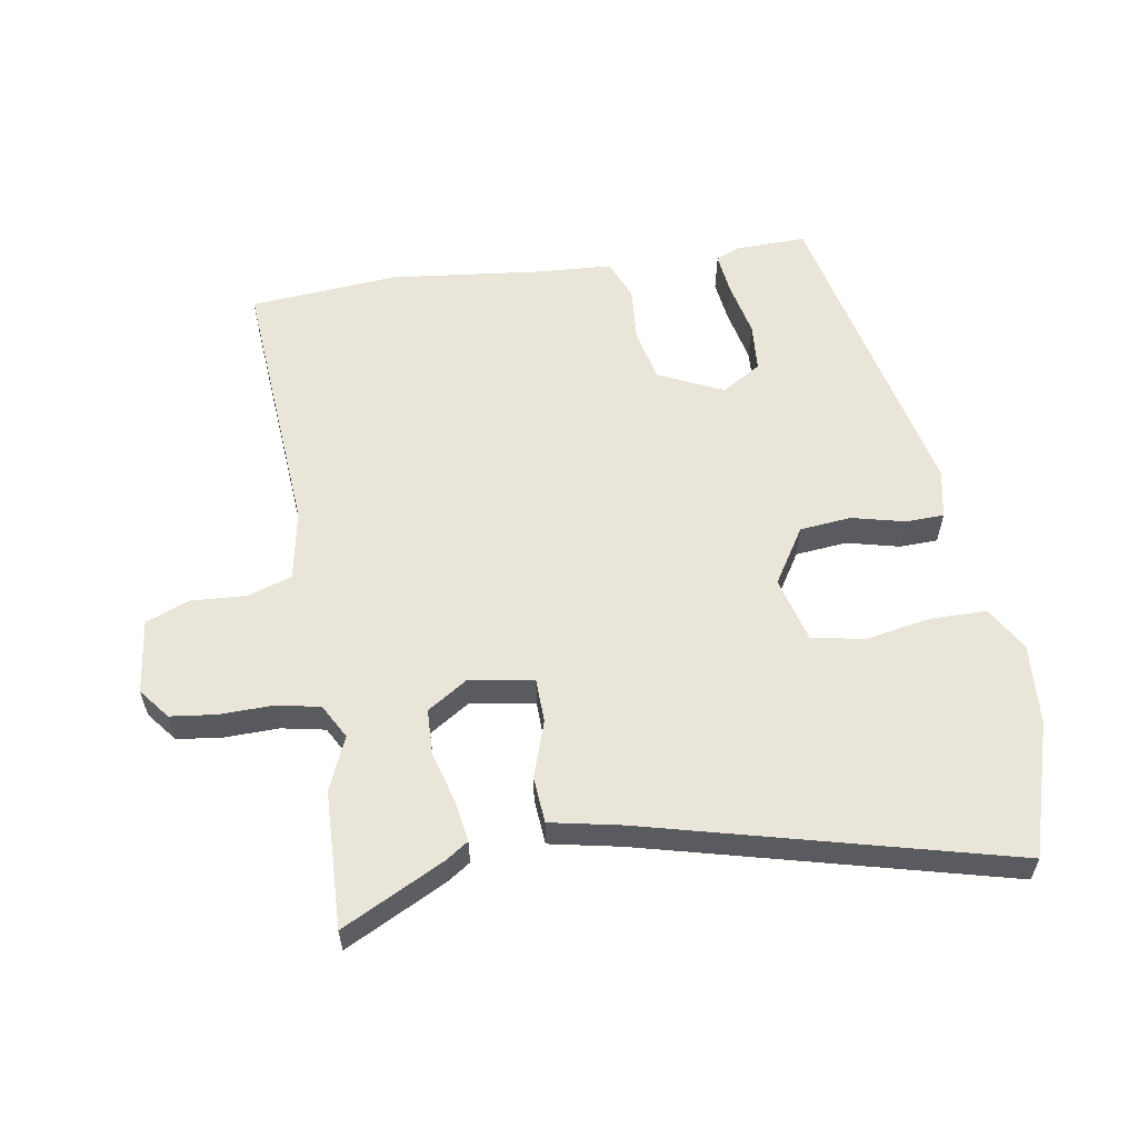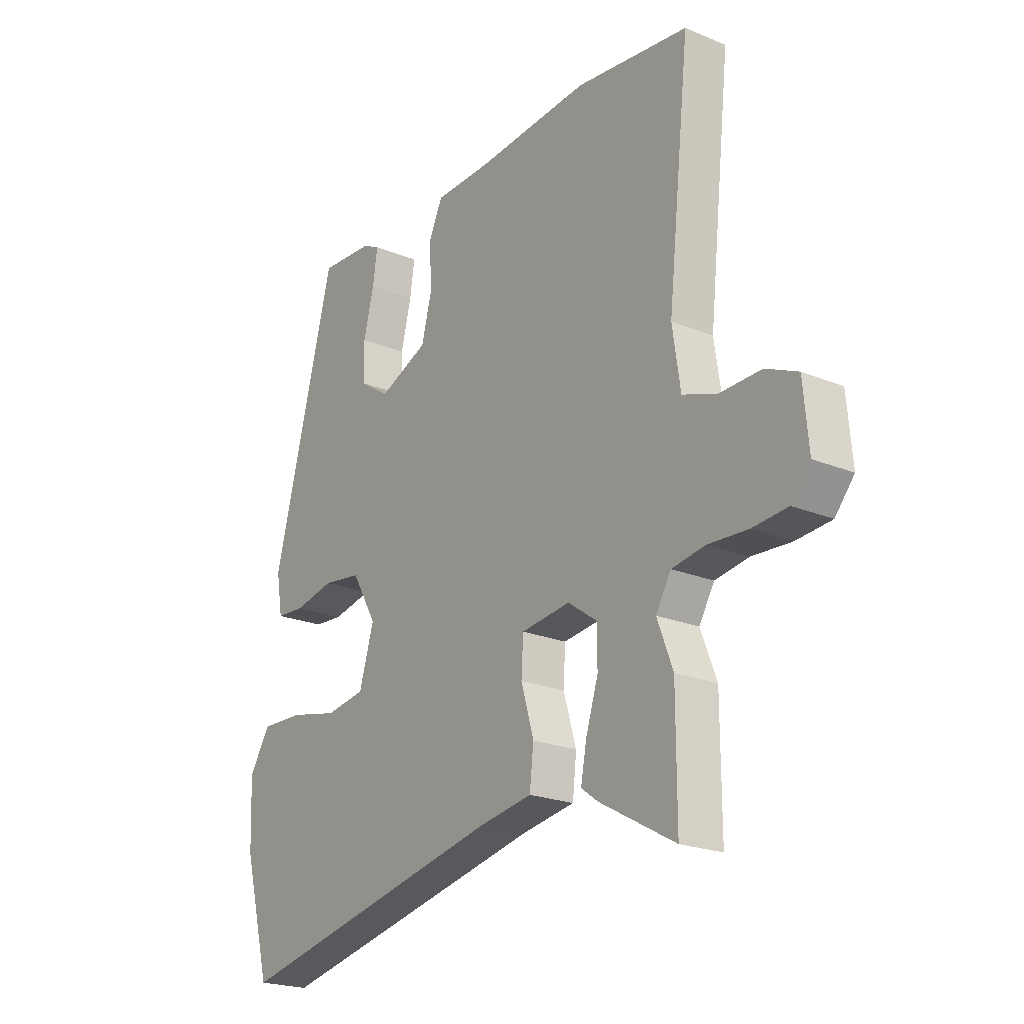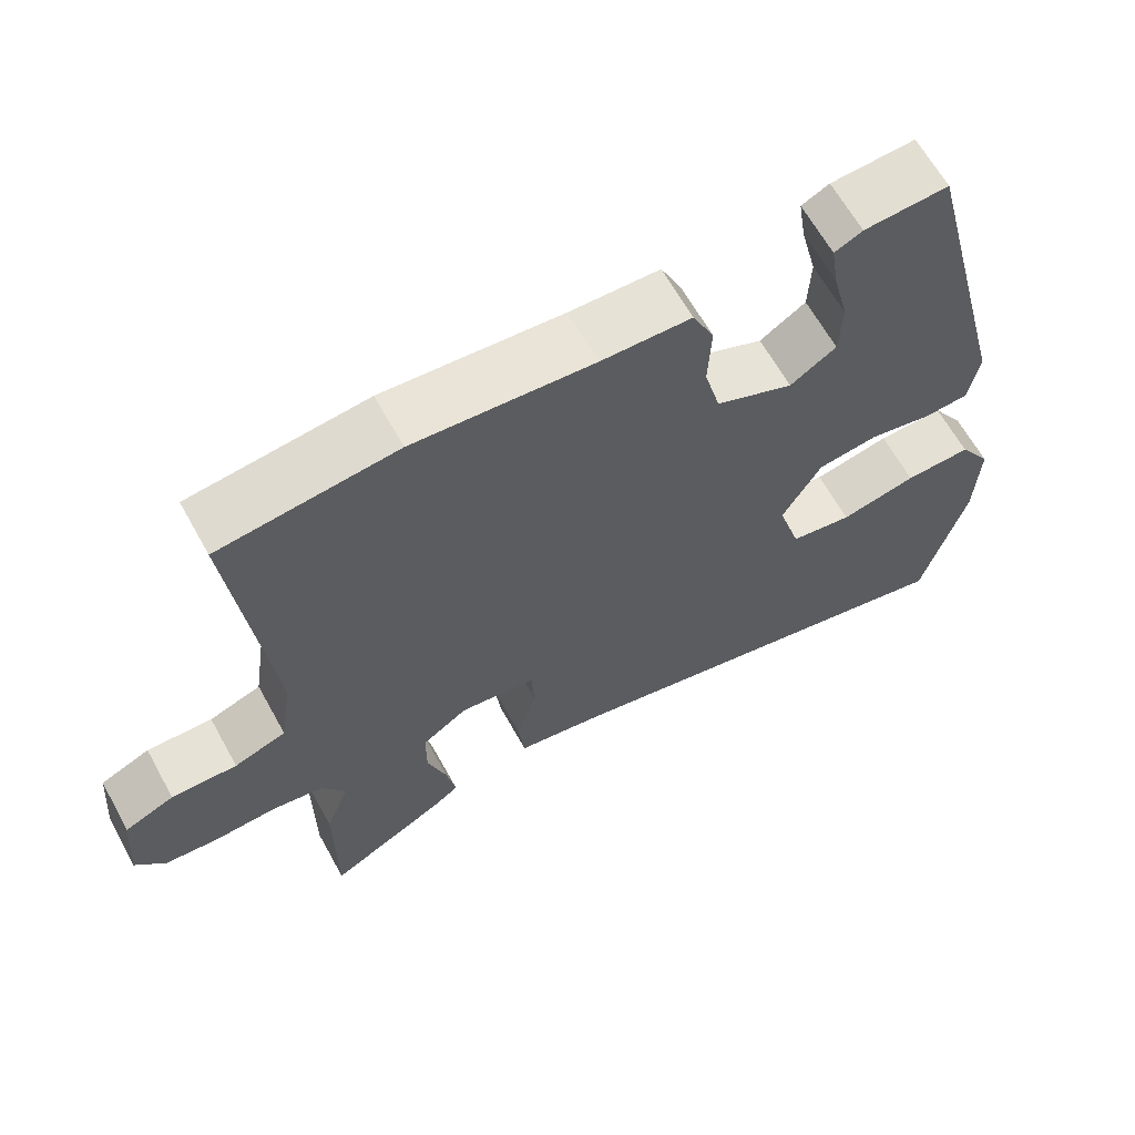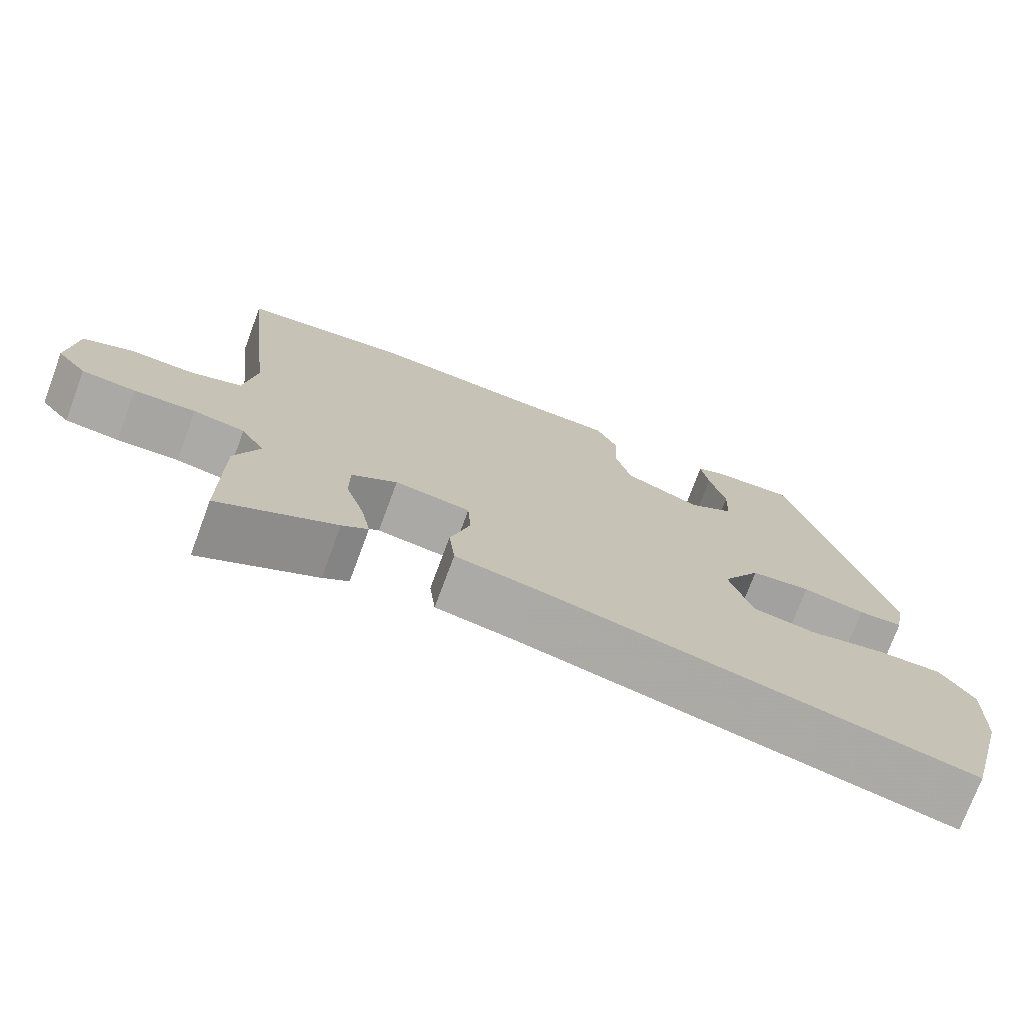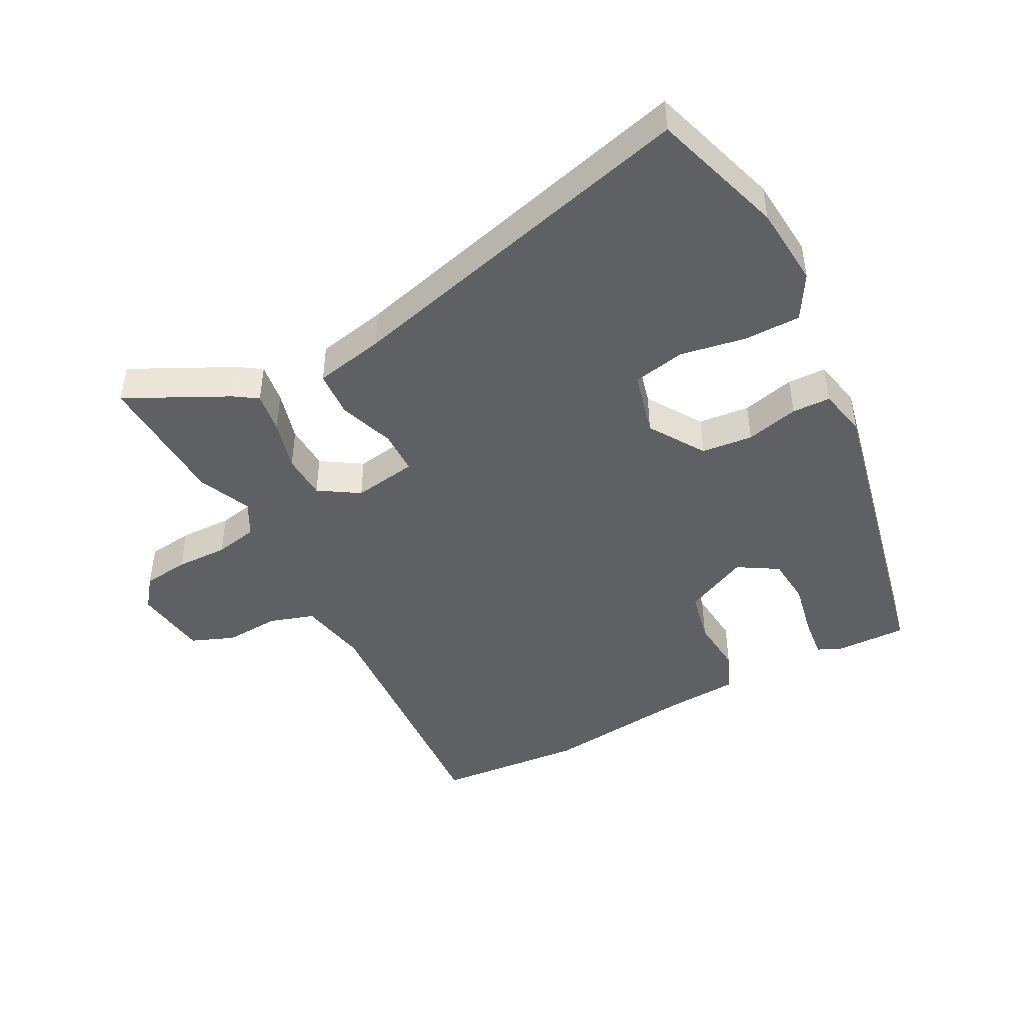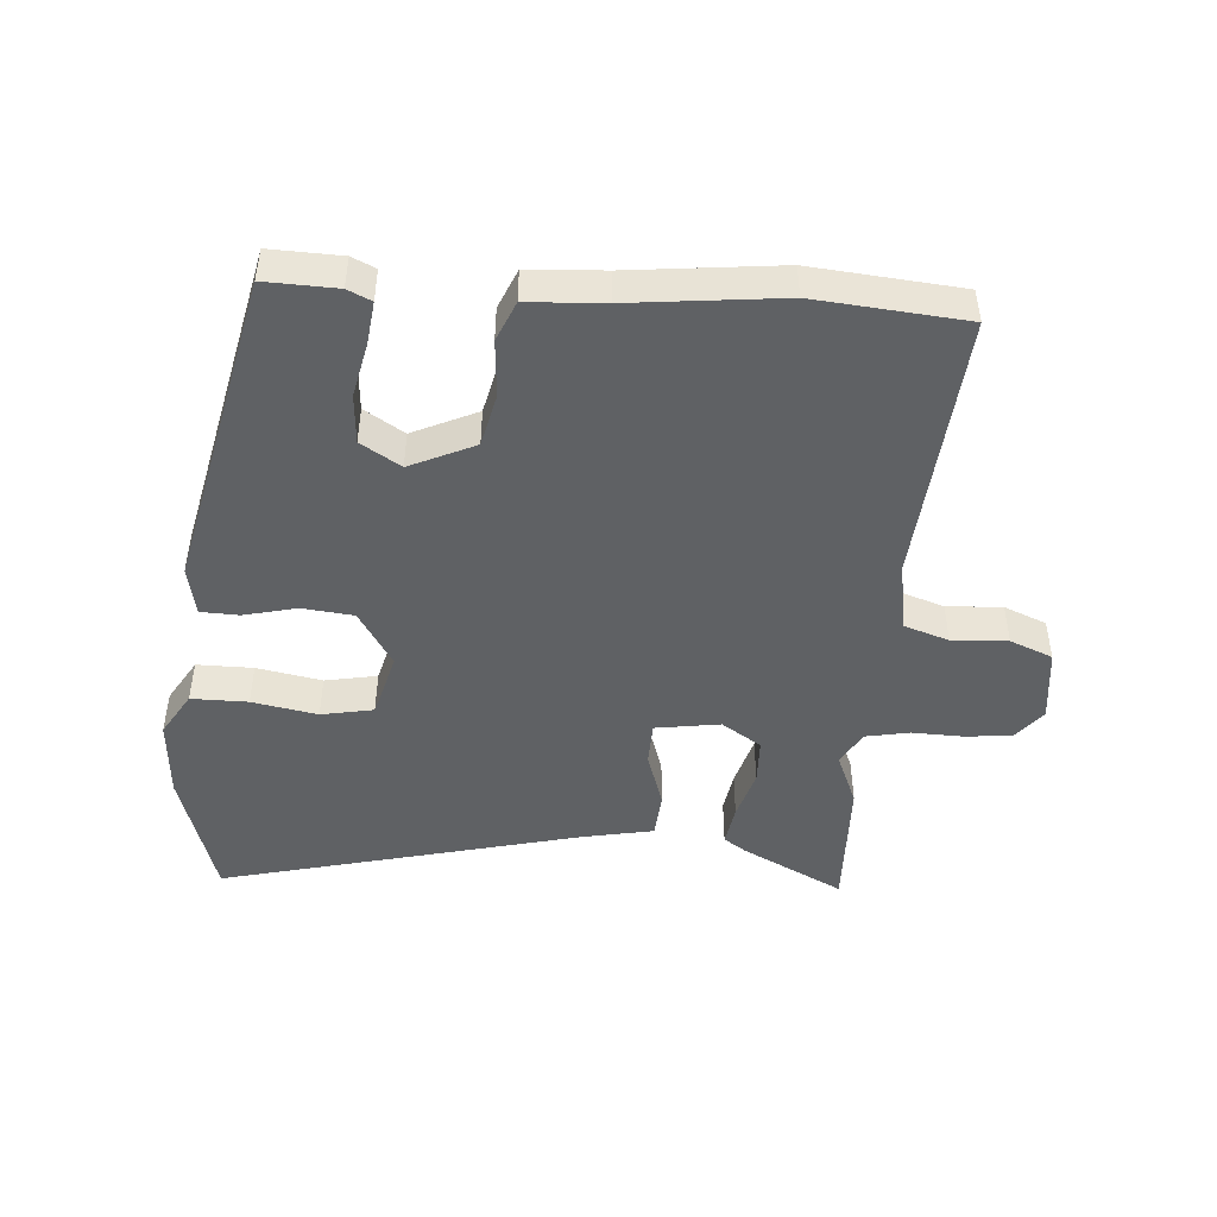
<metadata>
{"format":"obj","ext":"obj","renderer":"f3d","projection":"perspective","resolution":1024,"background":"white","views":[{"elev":57.8,"azim":172.8,"up":"+Y"},{"elev":-21.9,"azim":54.2,"up":"+Z"},{"elev":64.4,"azim":151.0,"up":"+Z"},{"elev":-74.6,"azim":159.6,"up":"+Z"},{"elev":-44.9,"azim":-149.8,"up":"+Y"},{"elev":-46.7,"azim":-2.4,"up":"+Y"}]}
</metadata>
<code>
v -0.467 0.07 -0.622
v -0.523 0.07 -0.415
v -0.528 0.07 -0.289
v -0.485 0.07 -0.222
v -0.398 0.07 -0.225
v -0.298 0.07 -0.247
v -0.217 0.07 -0.234
v -0.187 0.07 -0.134
v -0.238 0.07 -0.046
v -0.317 0.07 -0.035
v -0.399 0.07 -0.052
v -0.458 0.07 -0.048
v -0.471 0.07 0.028
v -0.345 0.07 0.518
v -0.235 0.07 0.511
v -0.199 0.07 0.493
v -0.209 0.07 0.428
v -0.23 0.07 0.343
v -0.227 0.07 0.267
v -0.167 0.07 0.227
v -0.066 0.07 0.27
v -0.045 0.07 0.351
v -0.049 0.07 0.439
v -0.021 0.07 0.5
v 0.096 0.07 0.503
v 0.329 0.07 0.521
v 0.559 0.07 0.493
v 0.513 0.07 0.075
v 0.529 0.07 -0.034
v 0.597 0.07 -0.059
v 0.683 0.07 -0.057
v 0.748 0.07 -0.086
v 0.758 0.07 -0.202
v 0.719 0.07 -0.248
v 0.648 0.07 -0.254
v 0.567 0.07 -0.249
v 0.499 0.07 -0.26
v 0.468 0.07 -0.312
v 0.5 0.07 -0.395
v 0.5 0.07 -0.607
v 0.346 0.07 -0.522
v 0.312 0.07 -0.497
v 0.324 0.07 -0.434
v 0.349 0.07 -0.356
v 0.349 0.07 -0.285
v 0.289 0.07 -0.243
v 0.189 0.07 -0.255
v 0.185 0.07 -0.323
v 0.211 0.07 -0.411
v 0.203 0.07 -0.482
v 0.094 0.07 -0.5
v -0.467 0 -0.622
v -0.523 0 -0.415
v -0.528 0 -0.289
v -0.485 0 -0.222
v -0.398 0 -0.225
v -0.298 0 -0.247
v -0.217 0 -0.234
v -0.187 0 -0.134
v -0.238 0 -0.046
v -0.317 0 -0.035
v -0.399 0 -0.052
v -0.458 0 -0.048
v -0.471 0 0.028
v -0.345 0 0.518
v -0.235 0 0.511
v -0.199 0 0.493
v -0.209 0 0.428
v -0.23 0 0.343
v -0.227 0 0.267
v -0.167 0 0.227
v -0.066 0 0.27
v -0.045 0 0.351
v -0.049 0 0.439
v -0.021 0 0.5
v 0.096 0 0.503
v 0.329 0 0.521
v 0.559 0 0.493
v 0.513 0 0.075
v 0.529 0 -0.034
v 0.597 0 -0.059
v 0.683 0 -0.057
v 0.748 0 -0.086
v 0.758 0 -0.202
v 0.719 0 -0.248
v 0.648 0 -0.254
v 0.567 0 -0.249
v 0.499 0 -0.26
v 0.468 0 -0.312
v 0.5 0 -0.395
v 0.5 0 -0.607
v 0.346 0 -0.522
v 0.312 0 -0.497
v 0.324 0 -0.434
v 0.349 0 -0.356
v 0.349 0 -0.285
v 0.289 0 -0.243
v 0.189 0 -0.255
v 0.185 0 -0.323
v 0.211 0 -0.411
v 0.203 0 -0.482
v 0.094 0 -0.5
f 48 49 50 51
f 47 48 51 1
f 41 42 43 44
f 39 40 41 44
f 38 39 44 45
f 37 38 45 46
f 33 34 35 36
f 33 36 37 46
f 30 31 32 33
f 29 30 33 46
f 25 26 27 28
f 22 23 24 25
f 21 22 25 28
f 20 21 28 29
f 15 16 17 18
f 13 14 15 18
f 13 18 19
f 10 11 12 13
f 9 10 13 19
f 8 9 19 20
f 3 4 5 6
f 3 6 7
f 47 1 2 3
f 47 3 7
f 46 47 7 8
f 8 20 29 46
f 102 101 100 99
f 52 102 99 98
f 95 94 93 92
f 95 92 91 90
f 96 95 90 89
f 97 96 89 88
f 87 86 85 84
f 97 88 87 84
f 84 83 82 81
f 97 84 81 80
f 79 78 77 76
f 76 75 74 73
f 79 76 73 72
f 80 79 72 71
f 69 68 67 66
f 69 66 65 64
f 70 69 64
f 64 63 62 61
f 70 64 61 60
f 71 70 60 59
f 57 56 55 54
f 58 57 54
f 54 53 52 98
f 58 54 98
f 59 58 98 97
f 97 80 71 59
f 1 52 53 2
f 2 53 54 3
f 3 54 55 4
f 4 55 56 5
f 5 56 57 6
f 6 57 58 7
f 7 58 59 8
f 8 59 60 9
f 9 60 61 10
f 10 61 62 11
f 11 62 63 12
f 12 63 64 13
f 13 64 65 14
f 14 65 66 15
f 15 66 67 16
f 16 67 68 17
f 17 68 69 18
f 18 69 70 19
f 19 70 71 20
f 20 71 72 21
f 21 72 73 22
f 22 73 74 23
f 23 74 75 24
f 24 75 76 25
f 25 76 77 26
f 26 77 78 27
f 27 78 79 28
f 28 79 80 29
f 29 80 81 30
f 30 81 82 31
f 31 82 83 32
f 32 83 84 33
f 33 84 85 34
f 34 85 86 35
f 35 86 87 36
f 36 87 88 37
f 37 88 89 38
f 38 89 90 39
f 39 90 91 40
f 40 91 92 41
f 41 92 93 42
f 42 93 94 43
f 43 94 95 44
f 44 95 96 45
f 45 96 97 46
f 46 97 98 47
f 47 98 99 48
f 48 99 100 49
f 49 100 101 50
f 50 101 102 51
f 51 102 52 1

</code>
